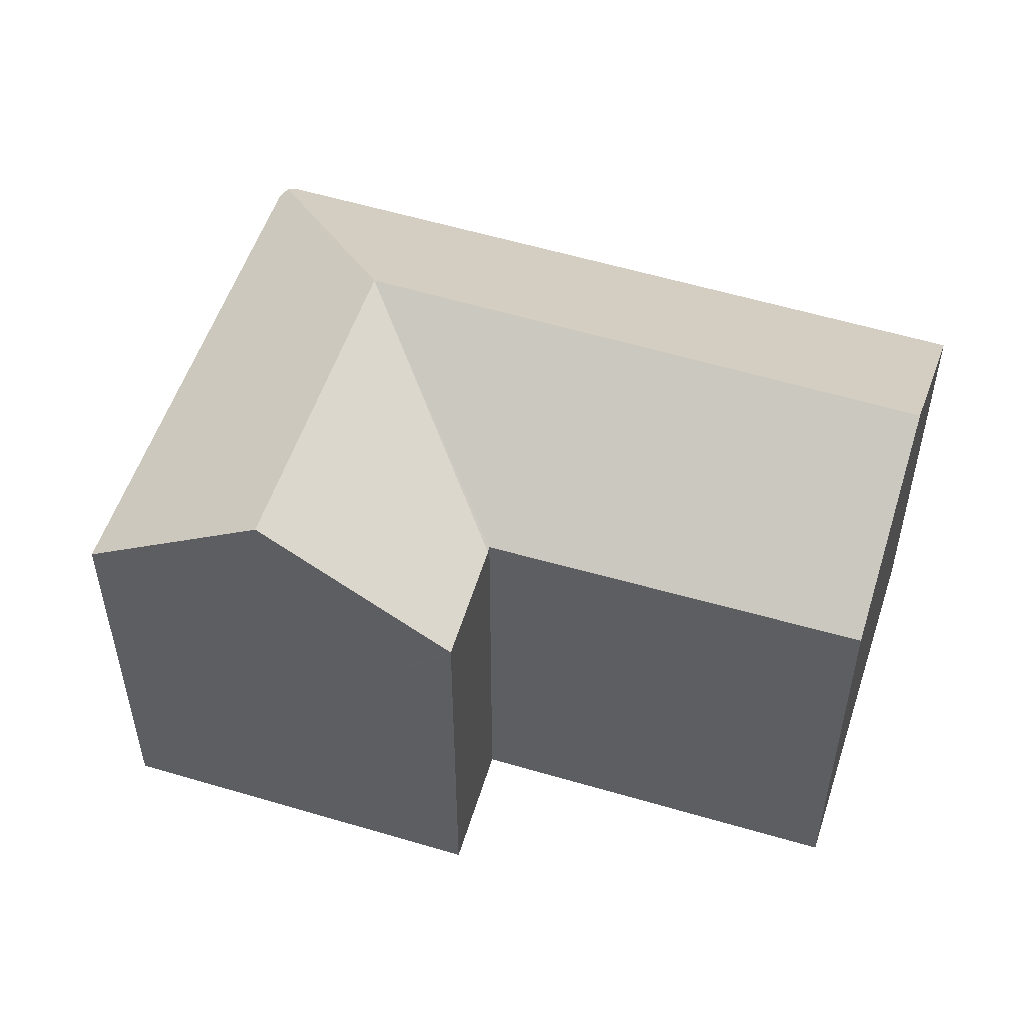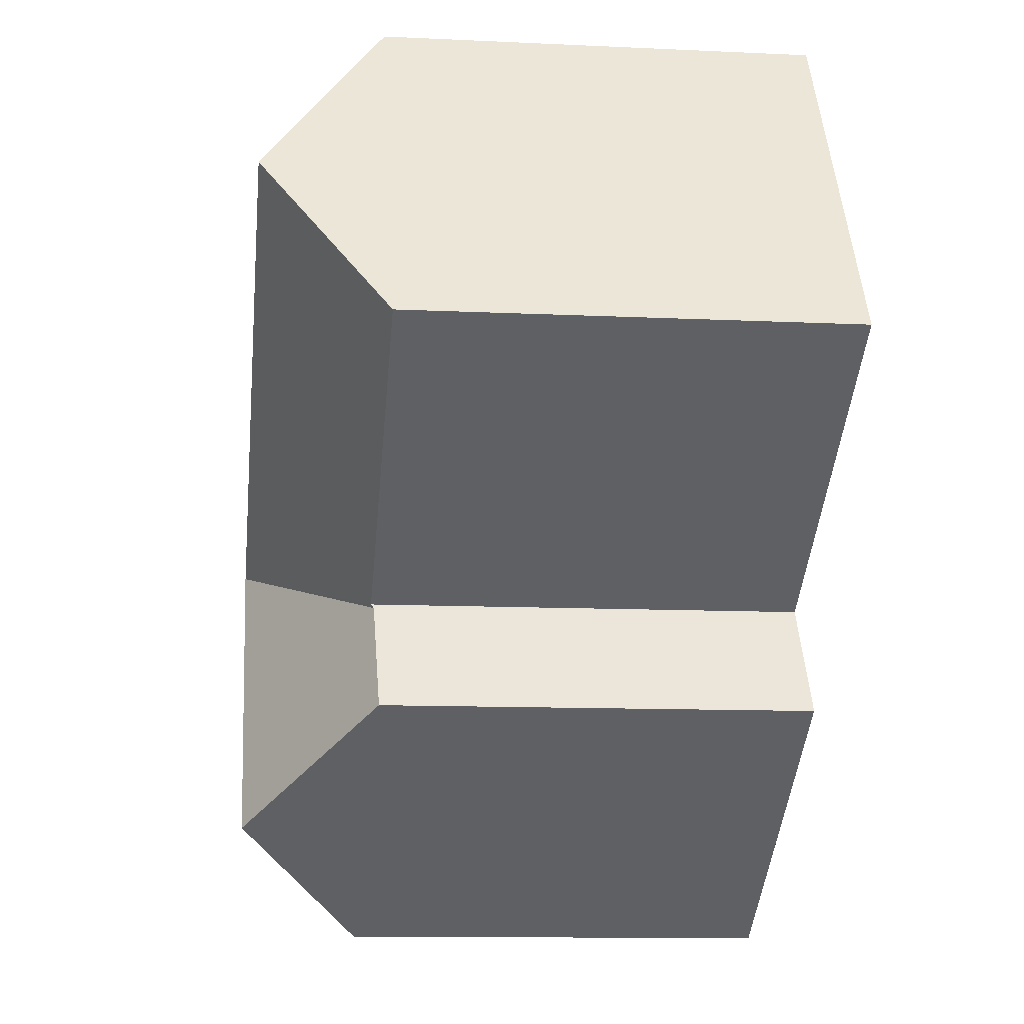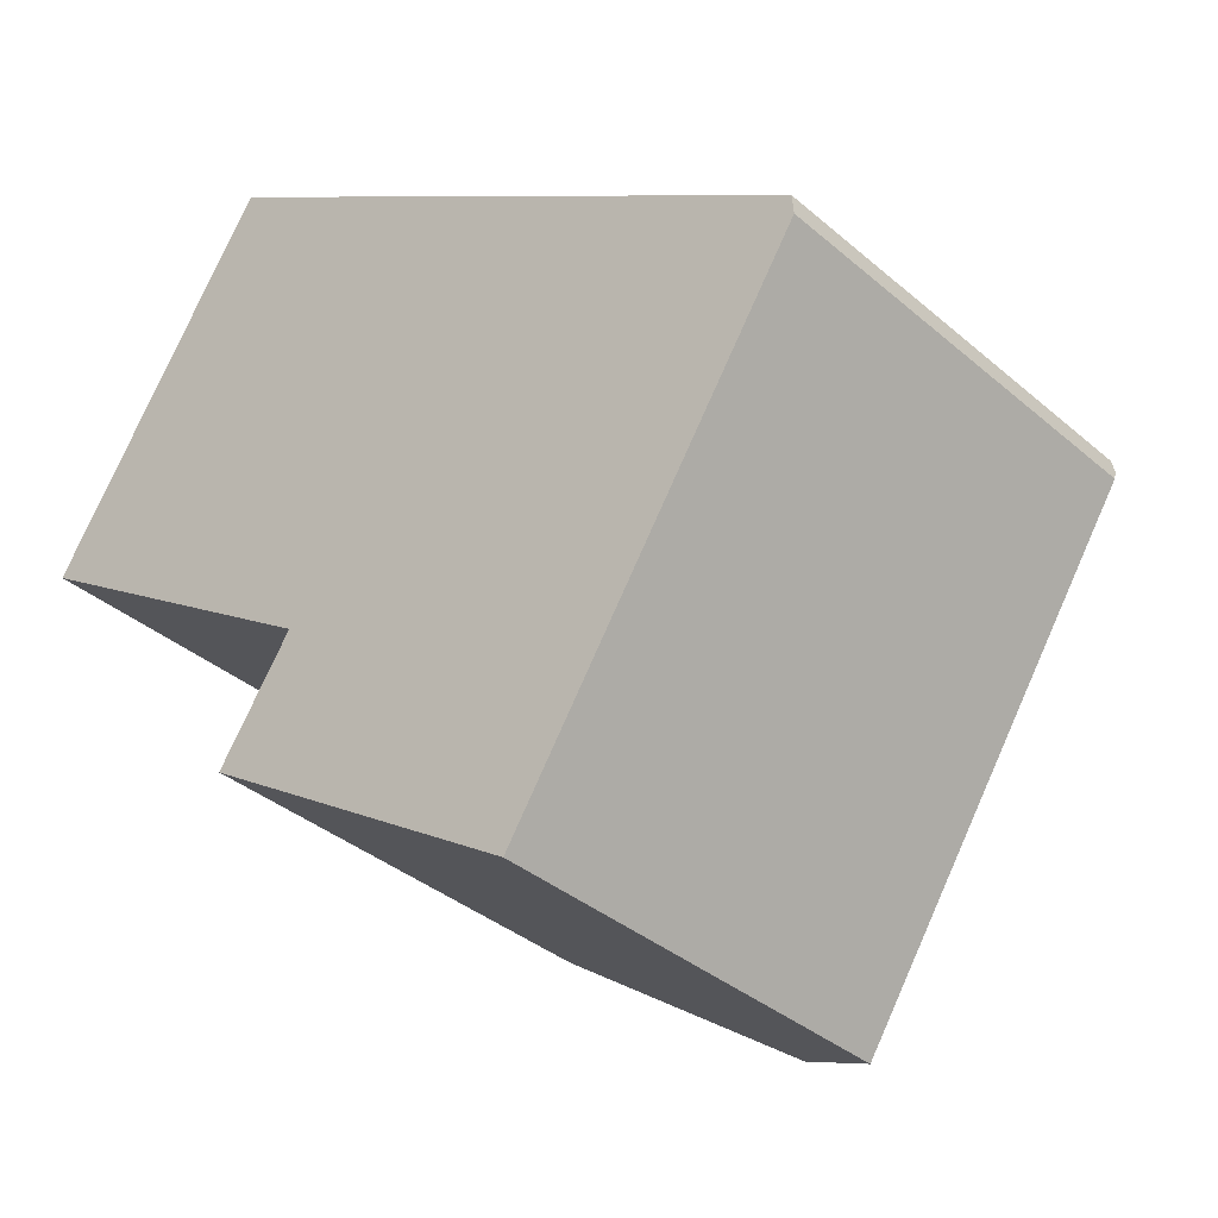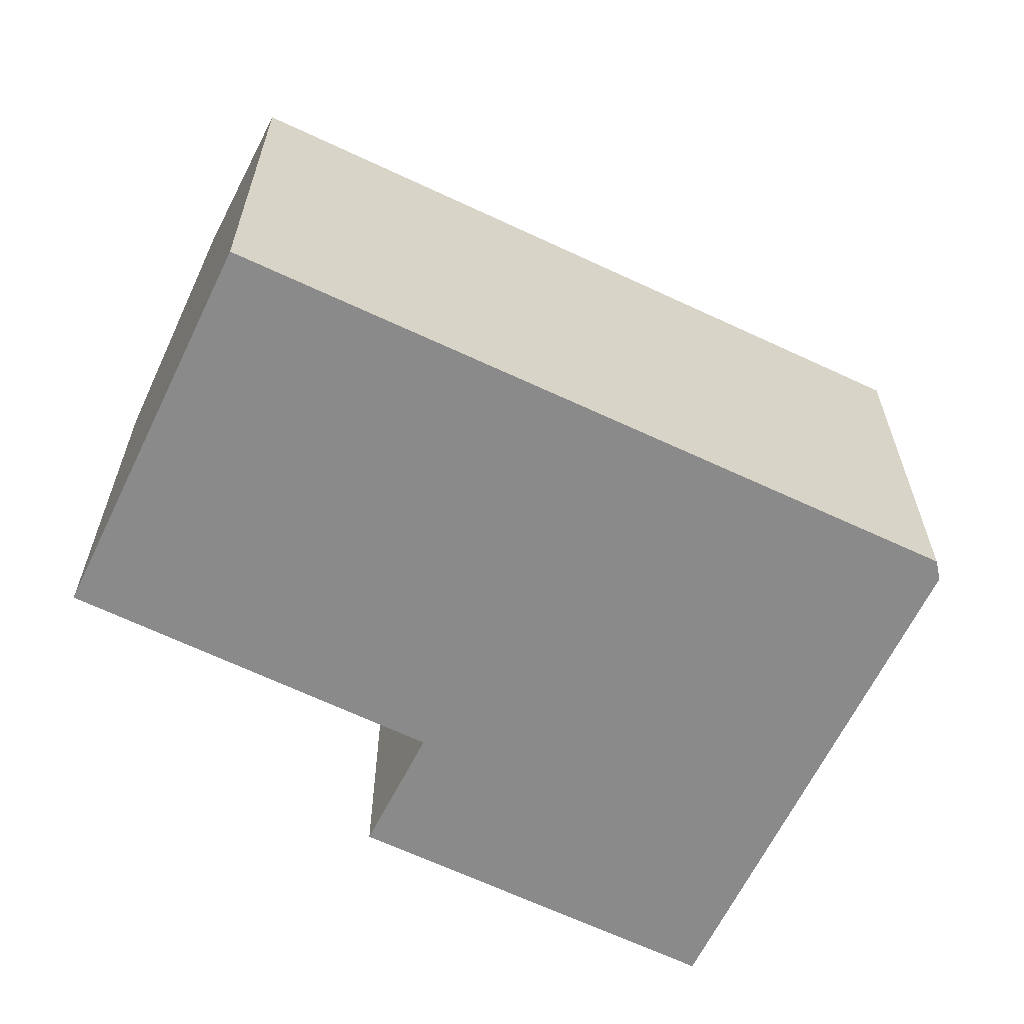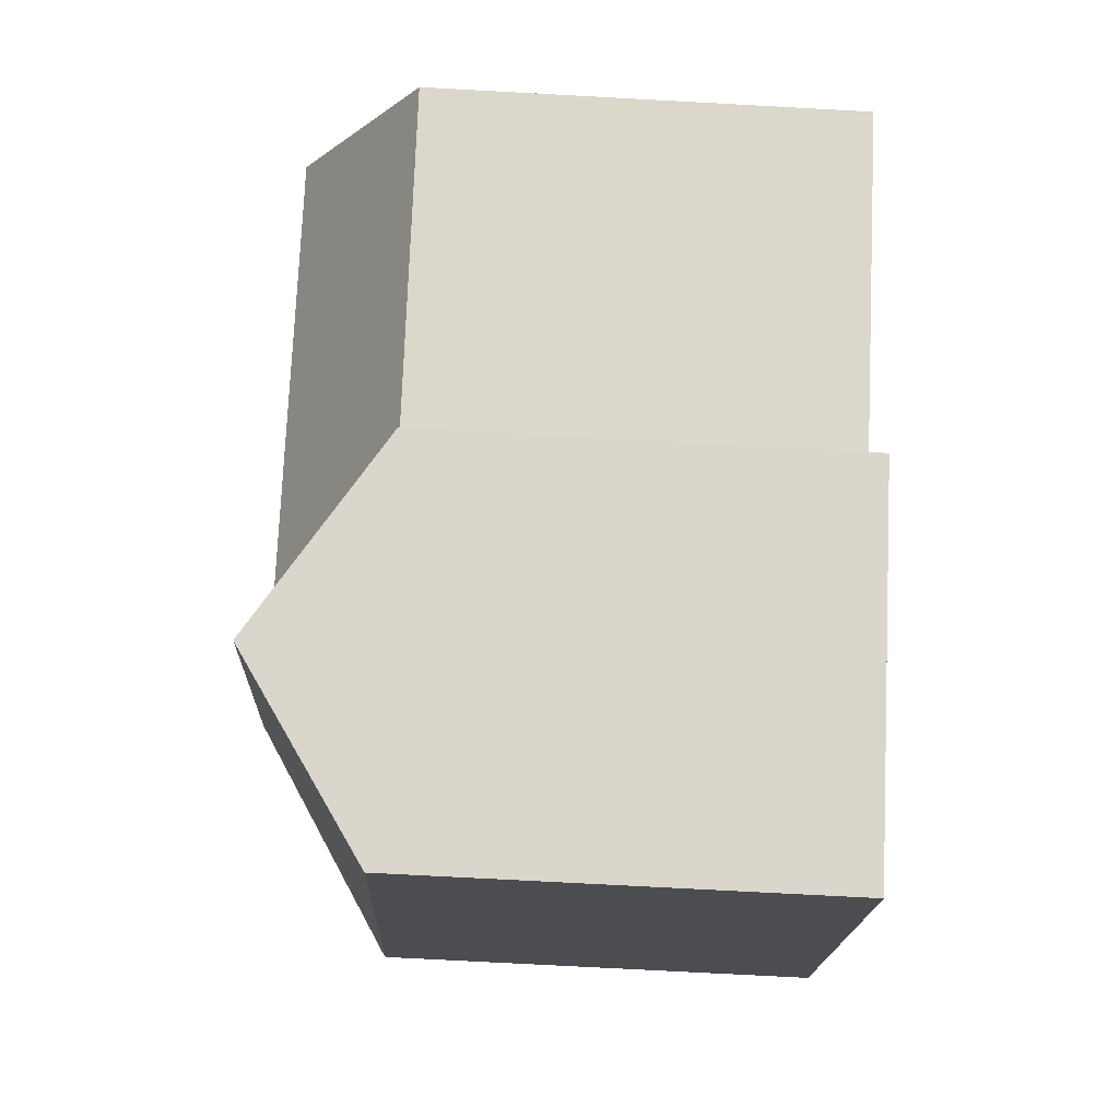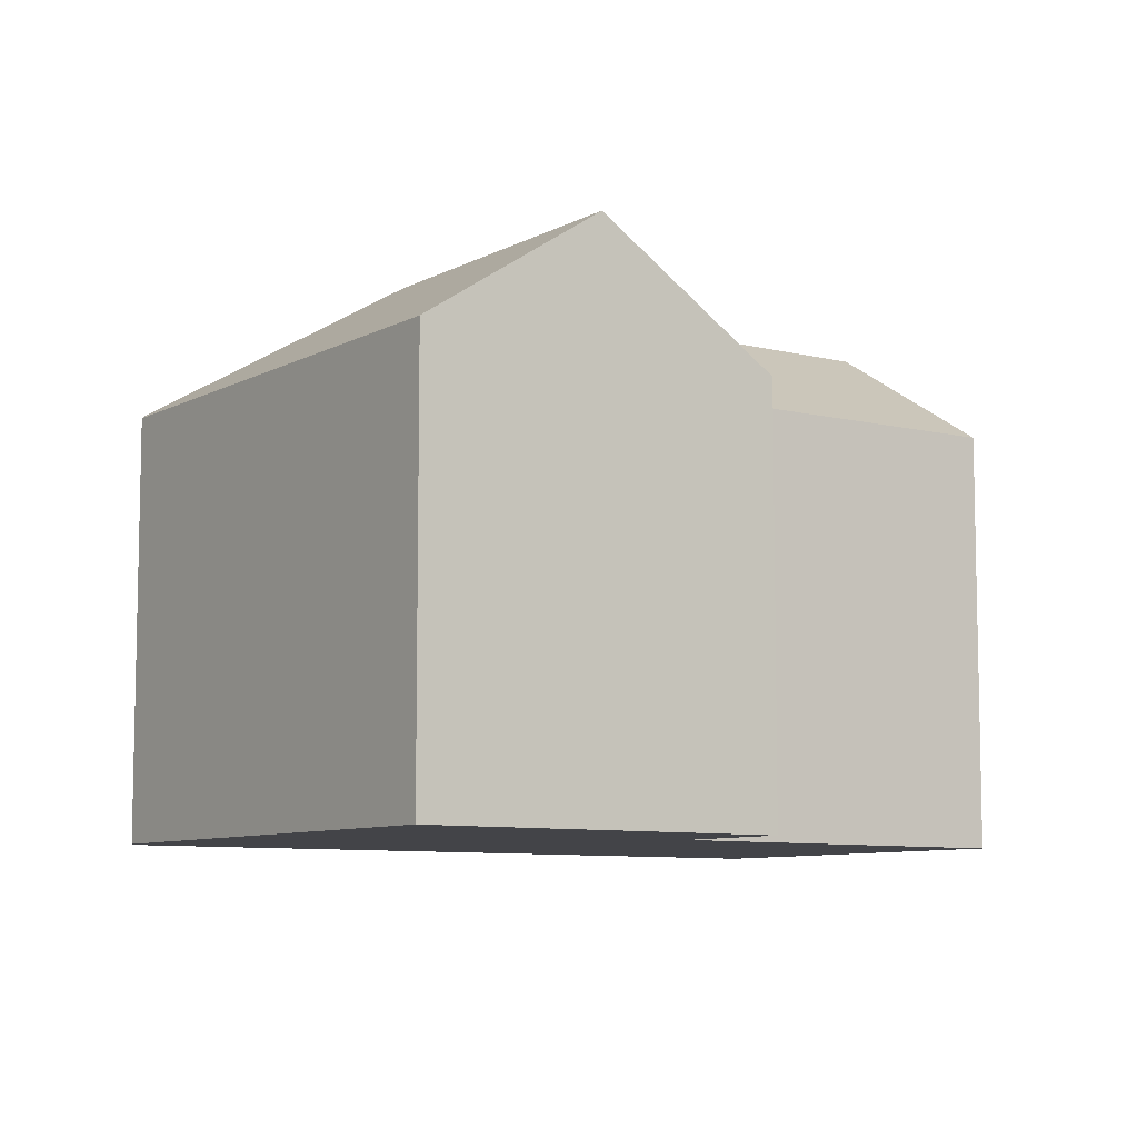
<metadata>
{"format":"obj","ext":"obj","renderer":"f3d","projection":"perspective","resolution":1024,"background":"white","views":[{"elev":53.7,"azim":-129.4,"up":"+Y"},{"elev":-11.1,"azim":-96.7,"up":"+Z"},{"elev":-35.9,"azim":41.7,"up":"+Z"},{"elev":-63.6,"azim":7.0,"up":"+Y"},{"elev":-73.1,"azim":-93.1,"up":"+Z"},{"elev":-8.2,"azim":177.6,"up":"+Y"}]}
</metadata>
<code>
v  3.477 17.7 5.42
v  10.43 13.78 -6.812
v  0 13.87 8.495e-16
v  13.98 17.7 -1.259
v  19.24 17.7 -4.598
v  27.66 13.75 -2.078
v  27.69 13.89 -2.379
v  17.58 13.75 4.332
v  7.066 13.75 11.02
v  6.888 13.95 10.74
v  27.72 13.75 -2.727
v  20.75 13.75 -13.56
v  15.59 17.7 -10.27
v  18.5 13.75 -17.07
v  13.36 17.7 -13.73
v  17.91 14.2 -16.69
v  17.94 14.19 -16.7
v  10.34 13.69 -6.939
v  8.143 13.69 -10.35
v  8.079 13.64 -10.3
v  18.5 1.045e-15 -17.07
v  8.143 6.334e-16 -10.35
v  8.079 6.309e-16 -10.3
v  17.91 1.022e-15 -16.69
v  17.94 1.023e-15 -16.7
v  13.36 8.41e-16 -13.73
v  0 0 0
v  10.43 4.171e-16 -6.812
v  10.34 4.249e-16 -6.939
v  3.477 -3.319e-16 5.42
v  6.888 -6.575e-16 10.74
v  7.066 -6.745e-16 11.02
v  17.58 -2.653e-16 4.332
v  27.66 1.272e-16 -2.078
v  20.75 8.302e-16 -13.56
v  27.72 1.67e-16 -2.727
v  27.69 1.457e-16 -2.379
g defaultobject
f 1 2 3
f 2 1 4
f 2 4 5
f 5 6 7
f 6 5 8
f 8 5 4
f 8 4 9
f 9 4 1
f 9 1 10
f 11 5 7
f 5 11 12
f 5 12 13
f 13 12 14
f 13 14 15
f 15 14 16
f 16 14 17
f 18 19 20
f 19 18 15
f 15 18 13
f 13 18 5
f 5 18 2
f 16 19 15
f 19 16 17
f 19 17 14
f 19 14 21
f 19 21 20
f 20 21 22
f 20 22 23
f 22 21 24
f 24 21 25
f 22 24 26
f 2 27 3
f 27 2 28
f 23 18 20
f 18 28 2
f 28 18 23
f 28 23 29
f 27 1 3
f 1 27 10
f 10 27 9
f 9 27 30
f 9 30 31
f 9 31 32
f 32 8 9
f 8 32 6
f 6 32 33
f 6 33 34
f 12 21 14
f 21 12 11
f 21 11 35
f 35 11 36
f 6 11 7
f 11 6 34
f 11 34 36
f 36 34 37
f 23 22 29
f 33 37 34
f 37 33 32
f 37 32 31
f 37 31 36
f 36 31 30
f 36 30 35
f 35 30 27
f 35 27 28
f 35 28 29
f 35 29 21
f 21 29 22
f 21 22 26
f 21 26 24
f 21 24 25

</code>
